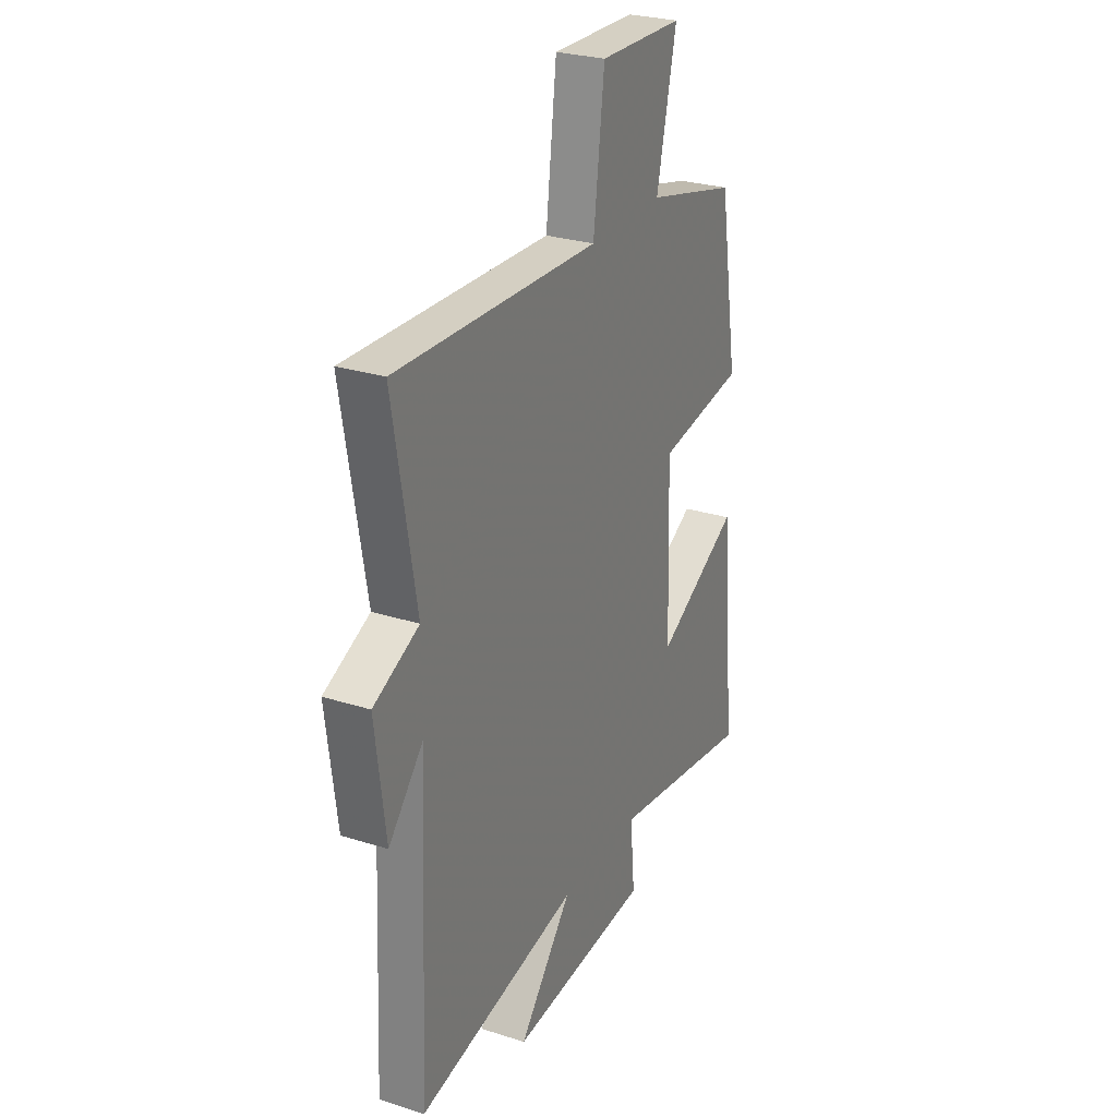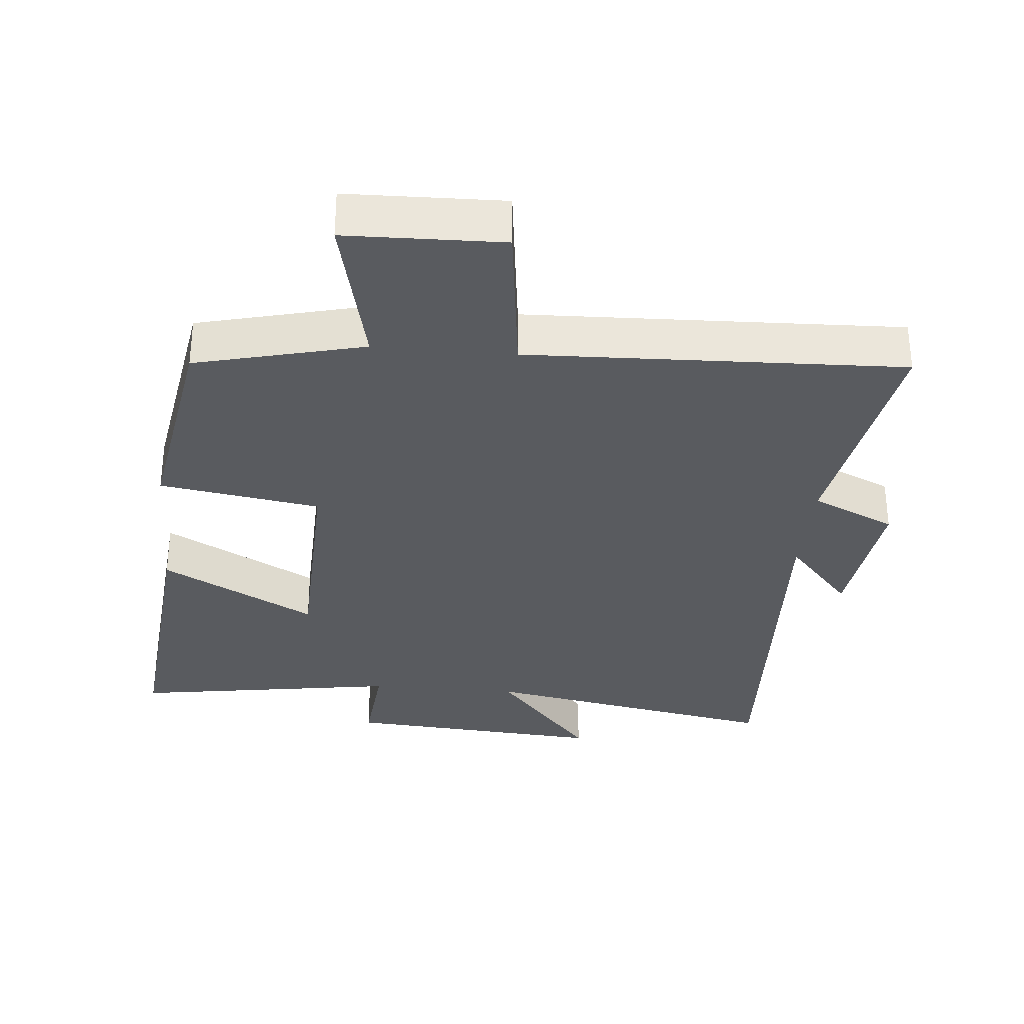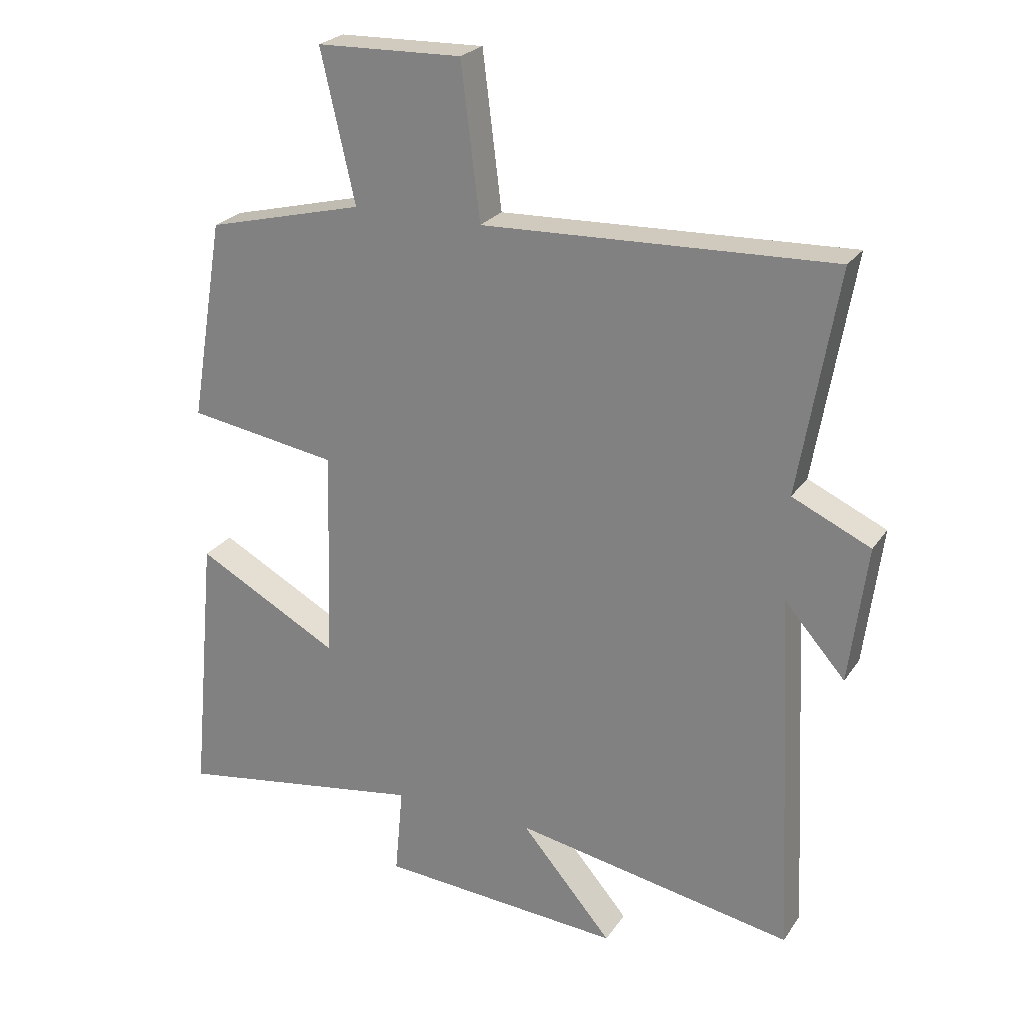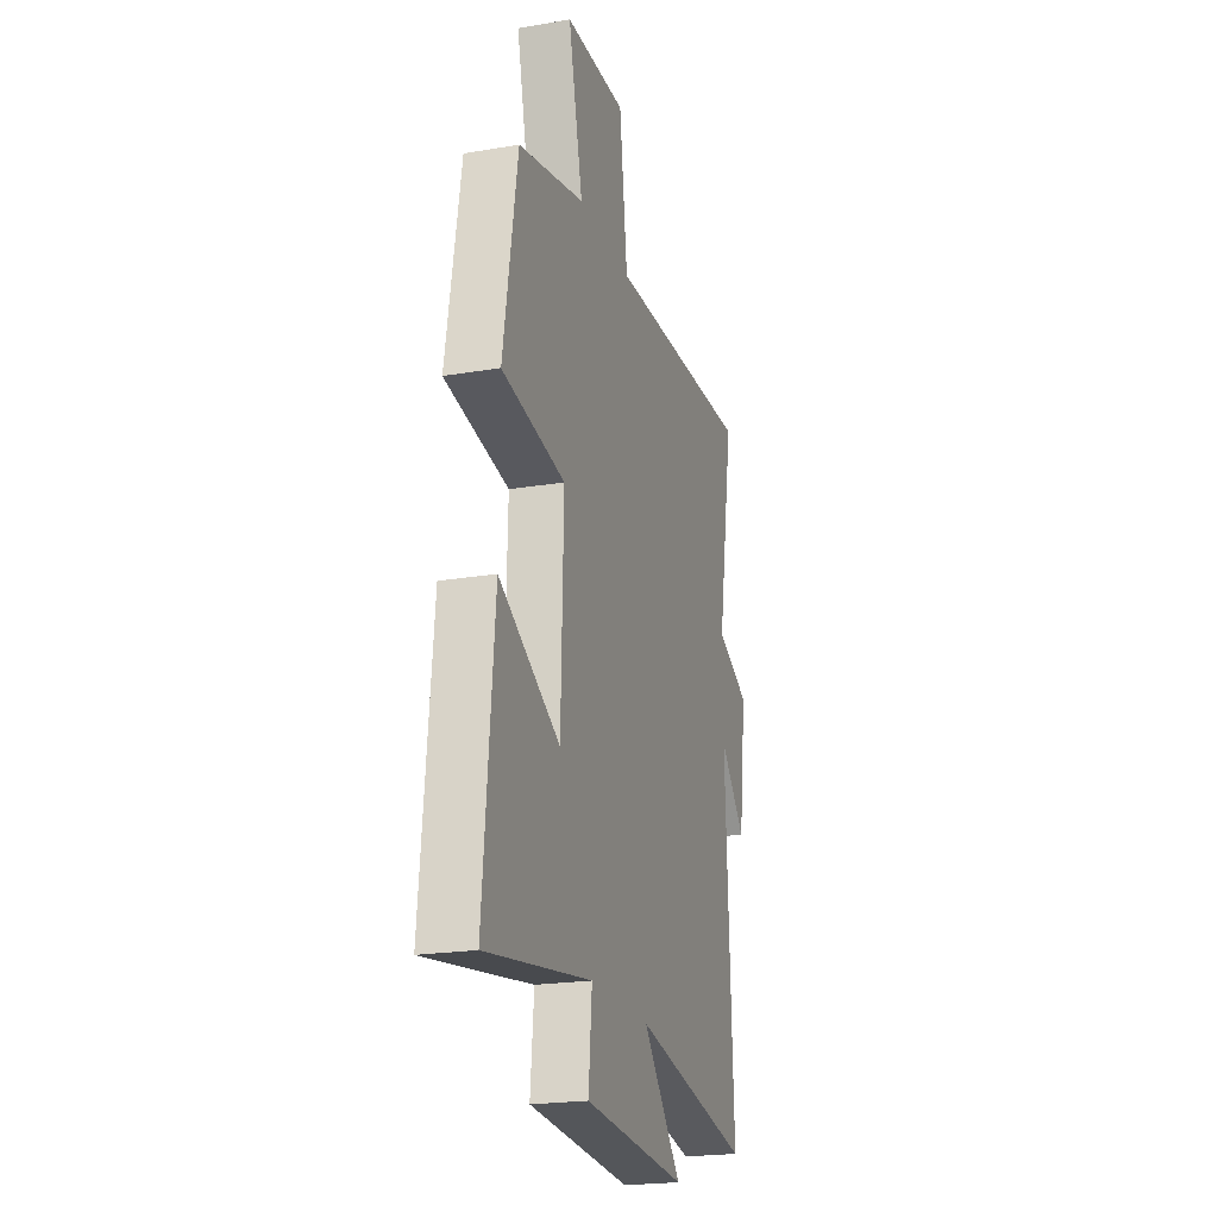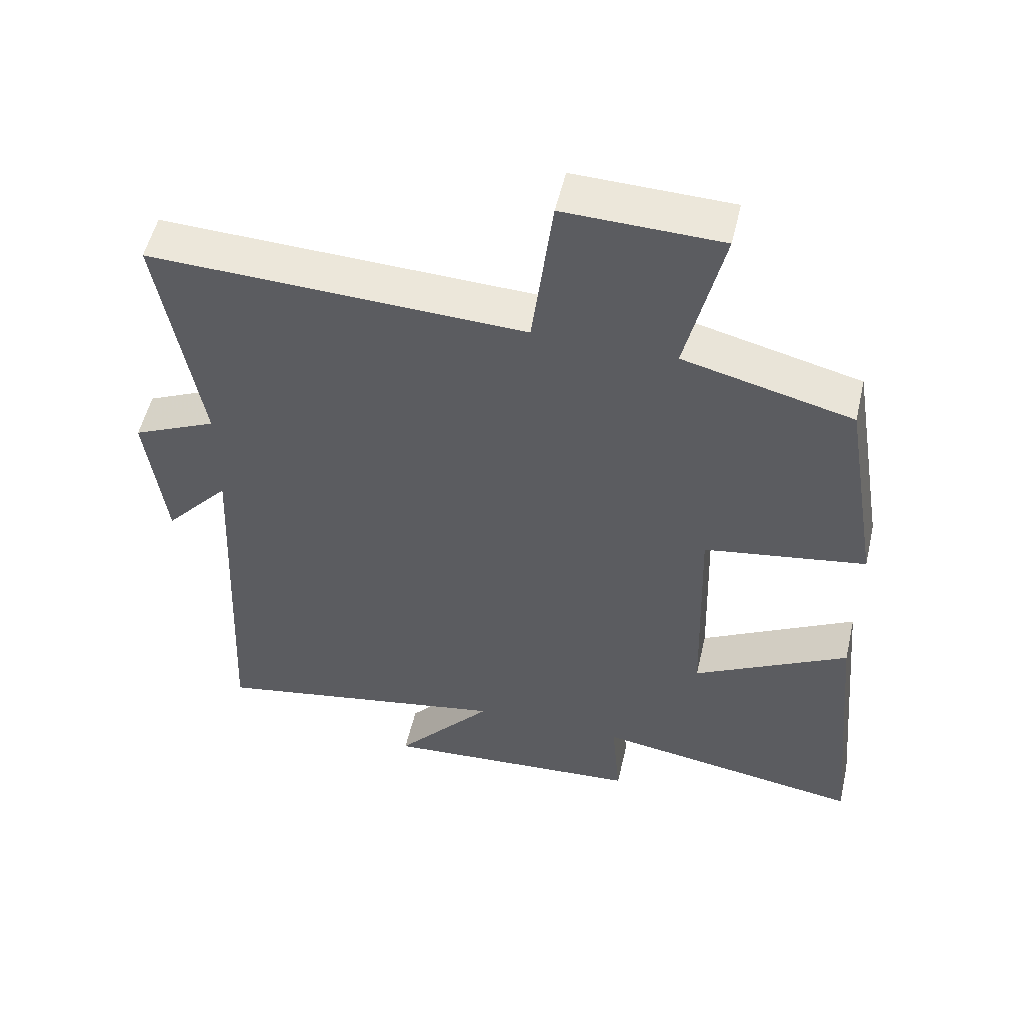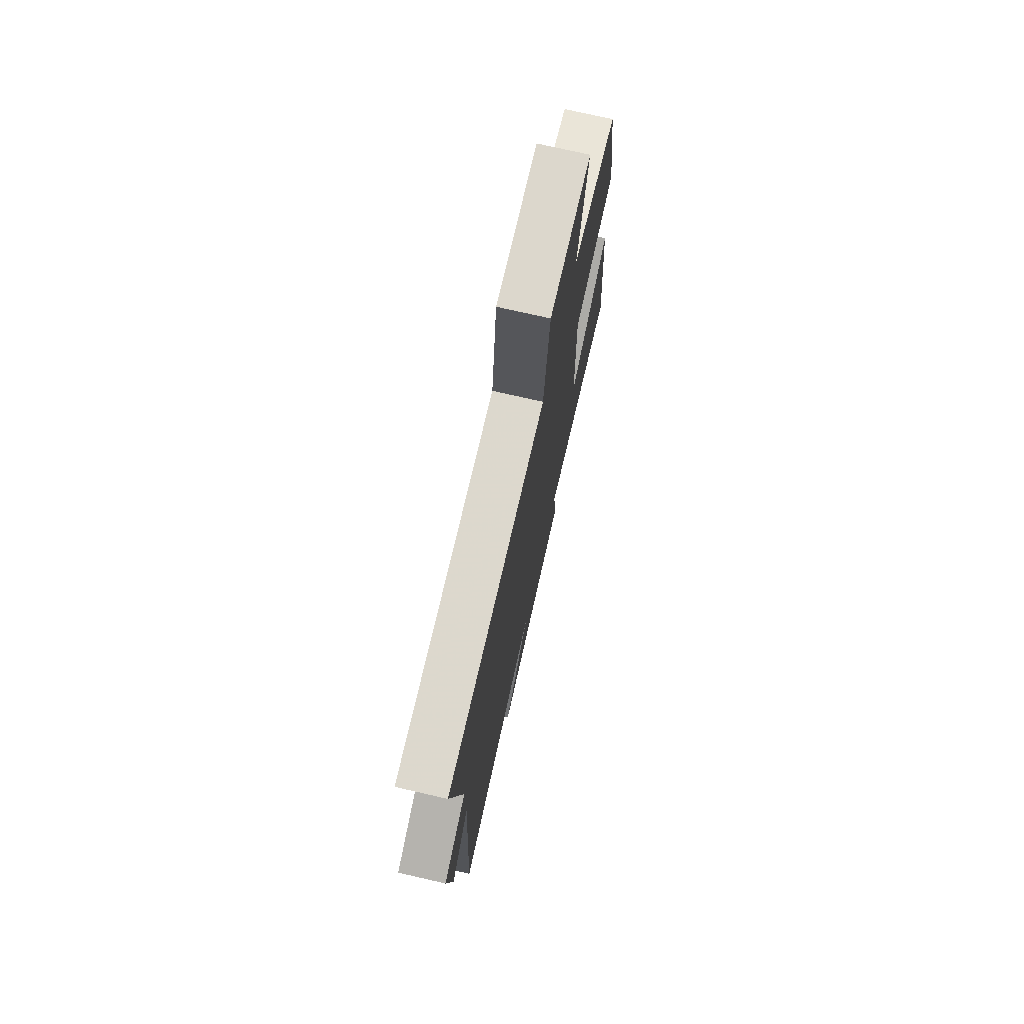
<metadata>
{"format":"obj","ext":"obj","renderer":"f3d","projection":"perspective","resolution":1024,"background":"white","views":[{"elev":27.3,"azim":116.2,"up":"+Z"},{"elev":-32.3,"azim":-5.2,"up":"+Y"},{"elev":24.4,"azim":25.9,"up":"+Z"},{"elev":-21.6,"azim":-73.4,"up":"+Z"},{"elev":53.1,"azim":-166.9,"up":"+Z"},{"elev":74.5,"azim":102.9,"up":"+Z"}]}
</metadata>
<code>
v -0.54 0.07 -0.562
v -0.5 0.07 -0.132
v -0.272 0.07 -0.256
v -0.262 0.07 0.08
v -0.5 0.07 0.118
v -0.447 0.07 0.438
v -0.198 0.07 0.5
v -0.252 0.07 0.737
v -0.022 0.07 0.743
v 0.008 0.07 0.5
v 0.561 0.07 0.52
v 0.5 0.07 0.166
v 0.624 0.07 0.109
v 0.596 0.07 -0.109
v 0.5 0.07 0
v 0.528 0.07 -0.582
v 0.084 0.07 -0.5
v 0.229 0.07 -0.67
v -0.157 0.07 -0.642
v -0.144 0.07 -0.5
v -0.54 0 -0.562
v -0.5 0 -0.132
v -0.272 0 -0.256
v -0.262 0 0.08
v -0.5 0 0.118
v -0.447 0 0.438
v -0.198 0 0.5
v -0.252 0 0.737
v -0.022 0 0.743
v 0.008 0 0.5
v 0.561 0 0.52
v 0.5 0 0.166
v 0.624 0 0.109
v 0.596 0 -0.109
v 0.5 0 0
v 0.528 0 -0.582
v 0.084 0 -0.5
v 0.229 0 -0.67
v -0.157 0 -0.642
v -0.144 0 -0.5
f 17 18 19 20
f 15 16 17
f 15 17 20
f 12 13 14 15
f 12 15 20 1
f 10 11 12
f 7 8 9 10
f 7 10 12
f 6 7 12
f 5 6 12
f 4 5 12
f 3 4 12
f 1 2 3
f 1 3 12
f 40 39 38 37
f 37 36 35
f 40 37 35
f 35 34 33 32
f 21 40 35 32
f 32 31 30
f 30 29 28 27
f 32 30 27
f 32 27 26
f 32 26 25
f 32 25 24
f 32 24 23
f 23 22 21
f 32 23 21
f 1 21 22 2
f 2 22 23 3
f 3 23 24 4
f 4 24 25 5
f 5 25 26 6
f 6 26 27 7
f 7 27 28 8
f 8 28 29 9
f 9 29 30 10
f 10 30 31 11
f 11 31 32 12
f 12 32 33 13
f 13 33 34 14
f 14 34 35 15
f 15 35 36 16
f 16 36 37 17
f 17 37 38 18
f 18 38 39 19
f 19 39 40 20
f 20 40 21 1

</code>
